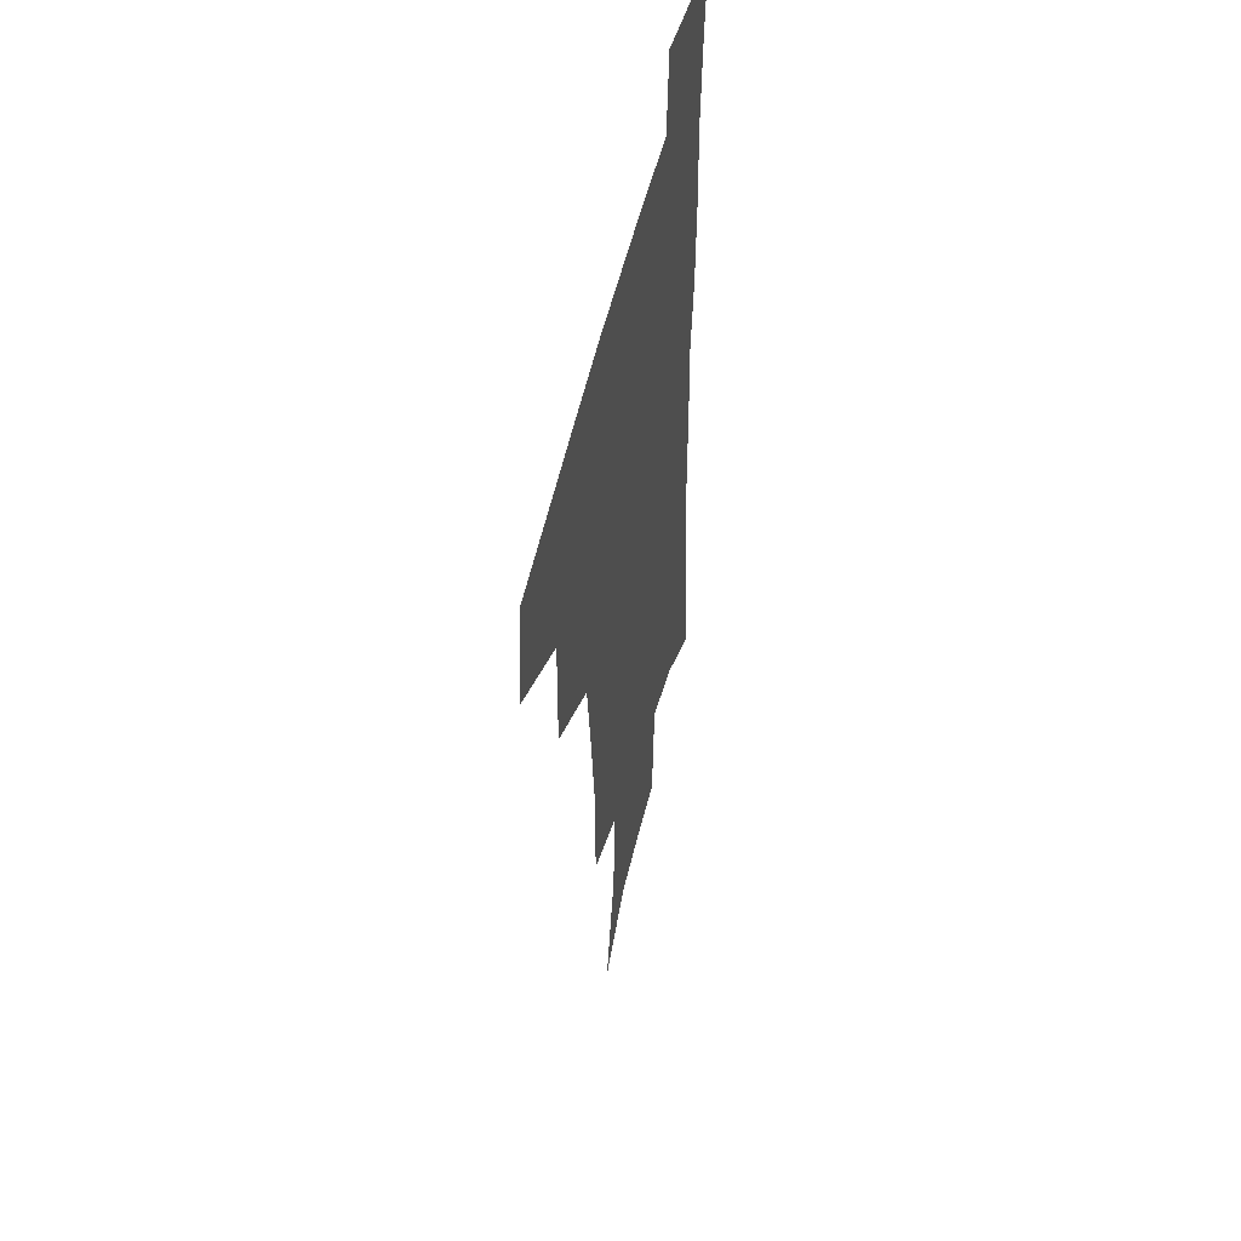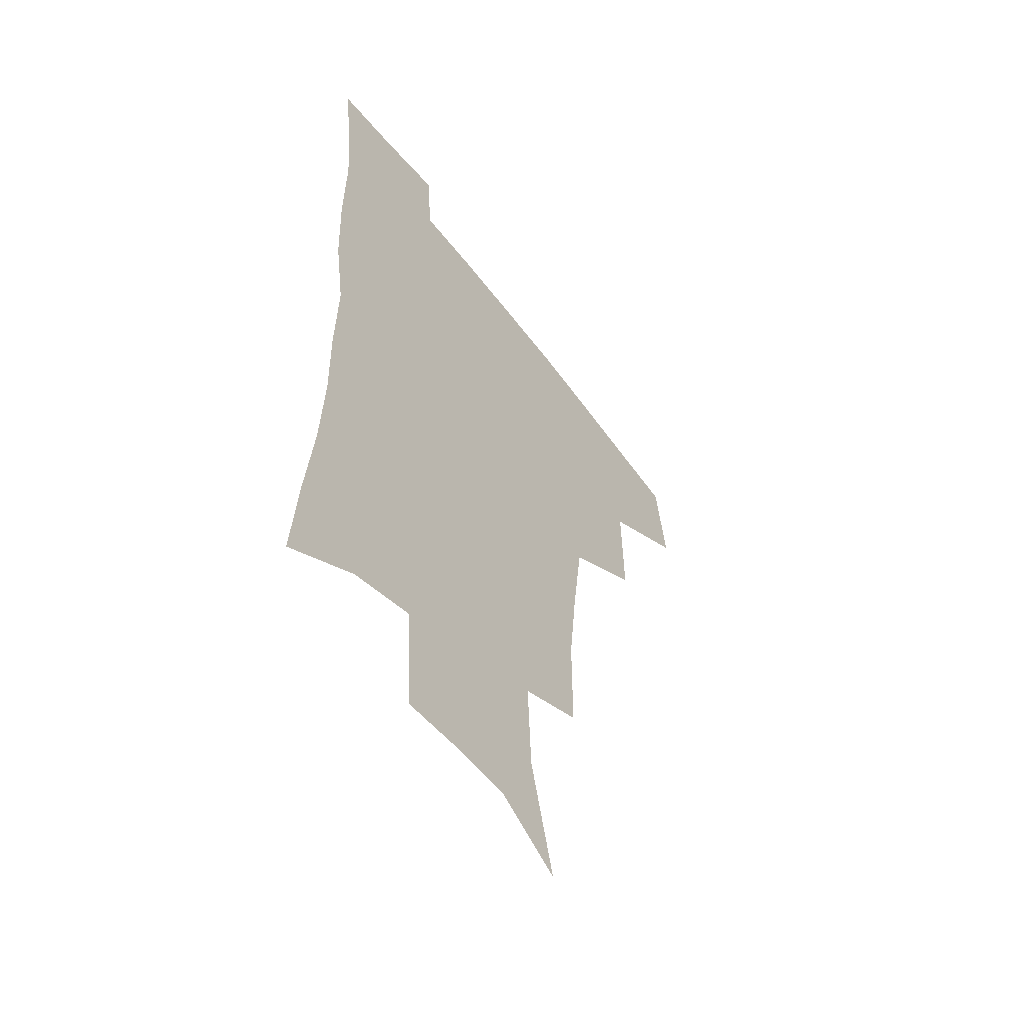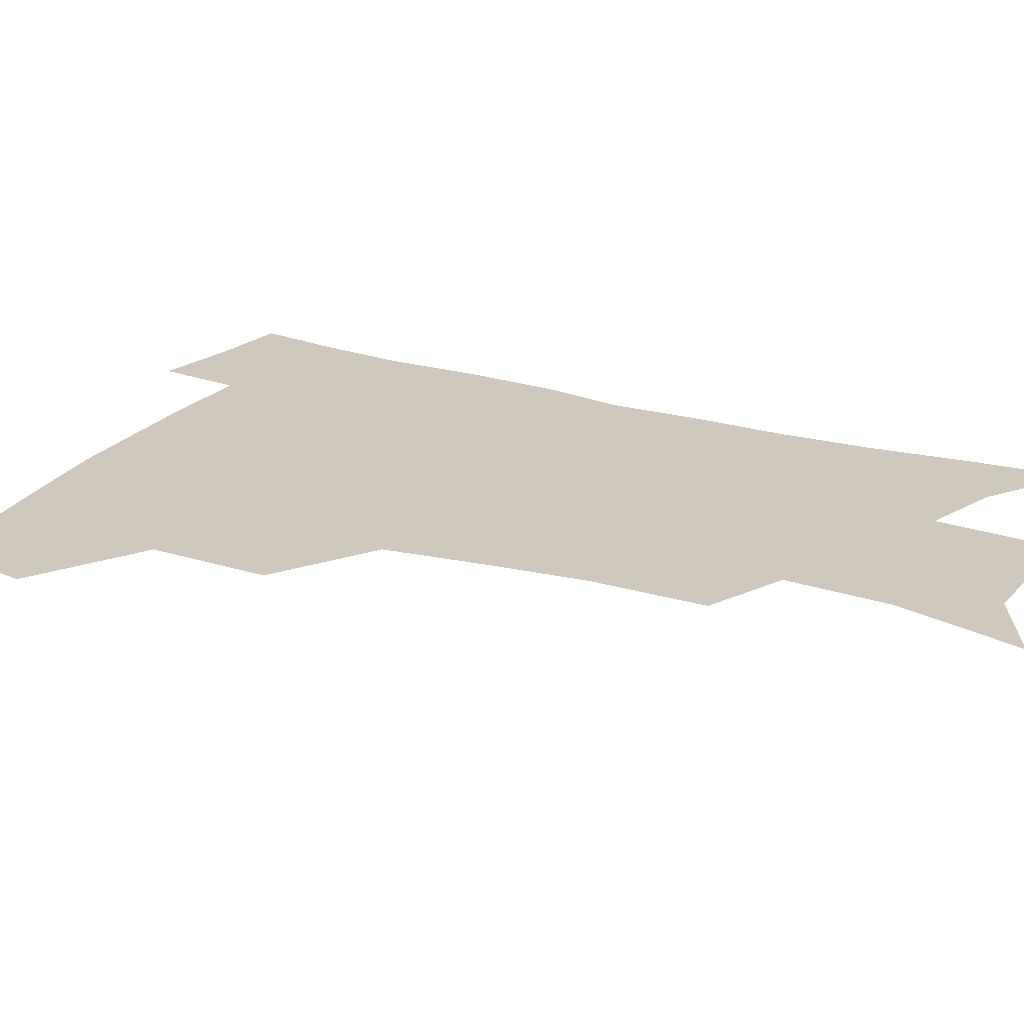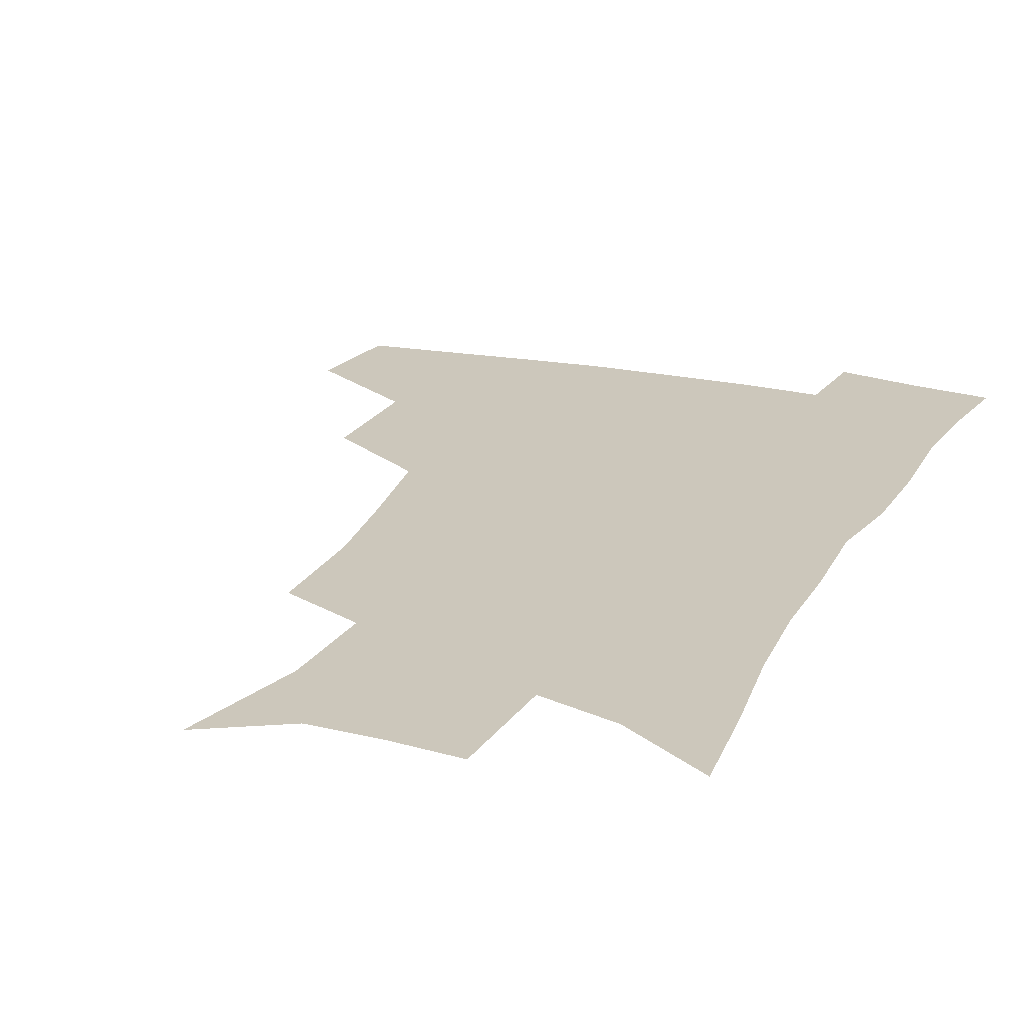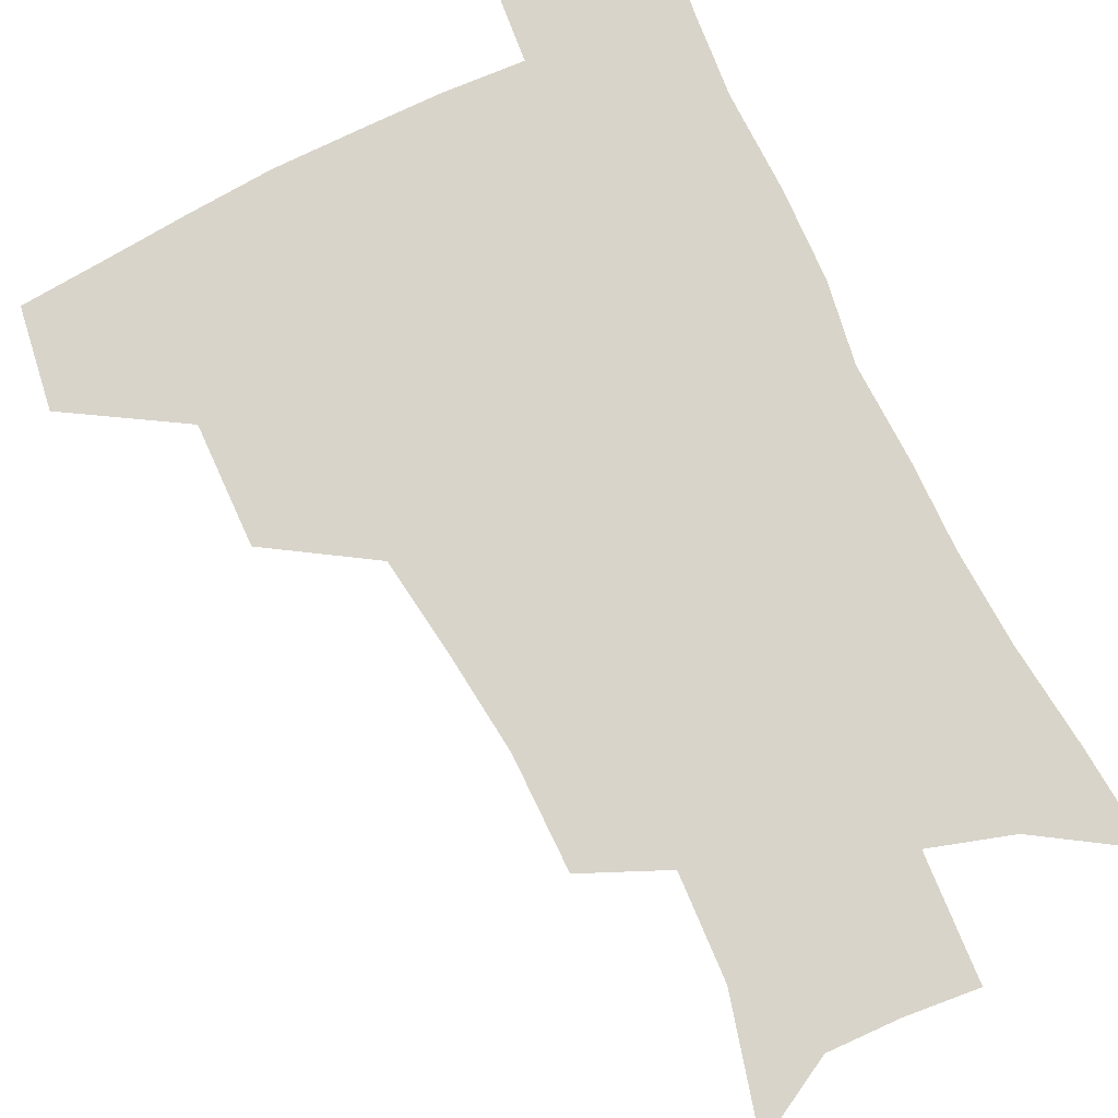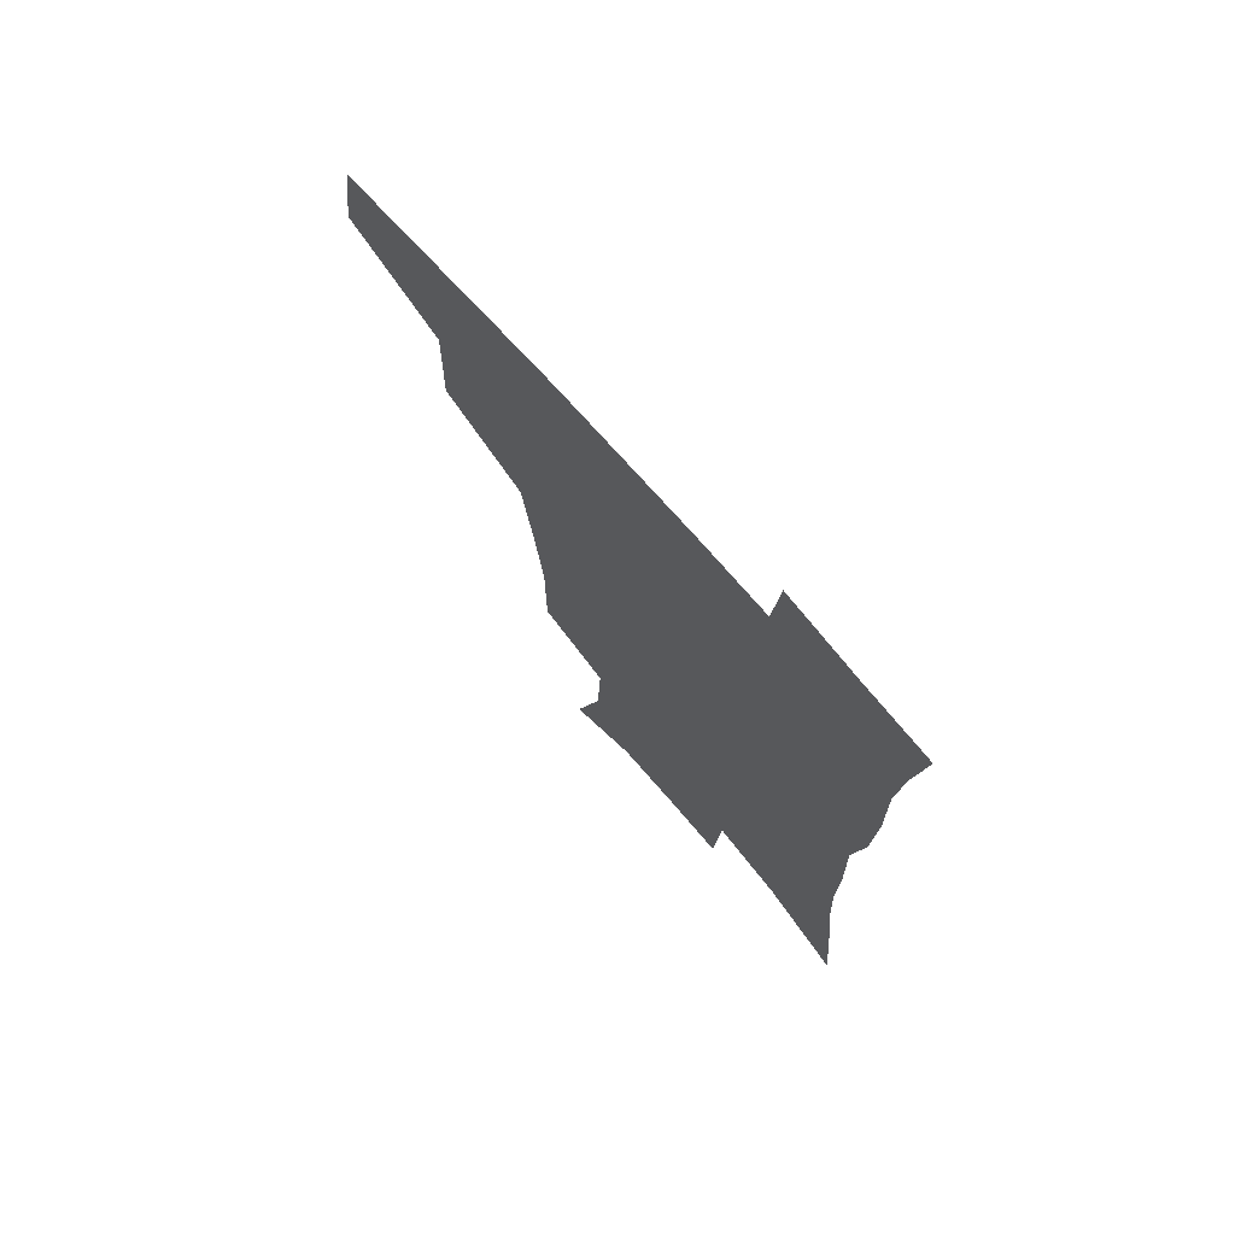
<metadata>
{"format":"obj","ext":"obj","renderer":"f3d","projection":"perspective","resolution":1024,"background":"white","views":[{"elev":51.0,"azim":-77.3,"up":"+Y"},{"elev":-54.9,"azim":126.1,"up":"+Y"},{"elev":22.3,"azim":-62.0,"up":"+Z"},{"elev":21.7,"azim":22.0,"up":"+Z"},{"elev":75.3,"azim":-25.6,"up":"+Z"},{"elev":73.2,"azim":48.7,"up":"+Y"}]}
</metadata>
<code>
v 480.7 441.8 0
v 485.7 476.5 0
v 518.3 377 0
v 519.1 418.6 0
v 517.8 450.1 0
v 515.3 479.2 0
v 561.4 247.9 0
v 561.3 287.1 0
v 557.6 320.1 0
v 552.7 355.4 0
v 548.4 388.5 0
v 549 424.6 0
v 547.4 453.4 0
v 544.2 482 0
v 576.6 155.1 0
v 588 199.7 0
v 589.7 235.6 0
v 587.4 271.2 0
v 585.5 305.2 0
v 582.3 336.1 0
v 579.6 368.2 0
v 578.4 400.3 0
v 577.2 428.7 0
v 576.5 455.9 0
v 573.1 484.3 0
v 604.4 170.5 0
v 611.5 212.3 0
v 611 245.1 0
v 609.8 281.2 0
v 607.9 311.7 0
v 606 342.4 0
v 604.5 372.9 0
v 604 403.4 0
v 603.5 430 0
v 603.4 457.2 0
v 602.4 484.6 0
v 628.8 170 0
v 633.5 215.7 0
v 632.8 250.3 0
v 631.7 281.6 0
v 630.3 314.6 0
v 629.3 345.3 0
v 628.8 375.4 0
v 628.9 404.2 0
v 629.5 430.6 0
v 630.4 457.6 0
v 630.4 484.7 0
v 653.6 167.7 0
v 656.2 210.4 0
v 655.1 247.9 0
v 653.7 281.9 0
v 653.1 311.9 0
v 652.7 342.9 0
v 652.9 372.7 0
v 653.5 401.8 0
v 655 429.3 0
v 656.6 456.8 0
v 658.8 483.4 0
v 661.5 512.8 0
v 683.8 202.1 0
v 680 239.4 0
v 677.6 273.7 0
v 675.8 306.8 0
v 677.6 334.4 0
v 677.6 366 0
v 679 395.4 0
v 680.7 424.8 0
v 682.5 453.9 0
v 685.5 480.5 0
v 690.2 507.1 0
v 715.2 182.2 0
v 712.5 216.5 0
v 708.6 252.2 0
v 706.9 285.1 0
v 707.3 315.5 0
v 706.3 349.7 0
v 710.7 377.9 0
v 711.9 410.2 0
v 711.2 445.2 0
v 713.8 475.1 0
v 717.5 503.4 0
f 4 5 1
f 1 5 2
f 5 6 2
f 10 11 3
f 3 11 4
f 11 12 4
f 4 12 5
f 12 13 5
f 5 13 6
f 13 14 6
f 17 18 7
f 7 18 8
f 18 19 8
f 8 19 9
f 19 20 9
f 9 20 10
f 20 21 10
f 10 21 11
f 21 22 11
f 11 22 12
f 22 23 12
f 12 23 13
f 23 24 13
f 13 24 14
f 24 25 14
f 15 26 16
f 26 27 16
f 16 27 17
f 27 28 17
f 17 28 18
f 28 29 18
f 18 29 19
f 29 30 19
f 19 30 20
f 30 31 20
f 20 31 21
f 31 32 21
f 21 32 22
f 32 33 22
f 22 33 23
f 33 34 23
f 23 34 24
f 34 35 24
f 24 35 25
f 35 36 25
f 26 37 27
f 37 38 27
f 27 38 28
f 38 39 28
f 28 39 29
f 39 40 29
f 29 40 30
f 40 41 30
f 30 41 31
f 41 42 31
f 31 42 32
f 42 43 32
f 32 43 33
f 43 44 33
f 33 44 34
f 44 45 34
f 34 45 35
f 45 46 35
f 35 46 36
f 46 47 36
f 37 48 38
f 48 49 38
f 38 49 39
f 49 50 39
f 39 50 40
f 50 51 40
f 40 51 41
f 51 52 41
f 41 52 42
f 52 53 42
f 42 53 43
f 53 54 43
f 43 54 44
f 54 55 44
f 44 55 45
f 55 56 45
f 45 56 46
f 56 57 46
f 46 57 47
f 57 58 47
f 49 60 50
f 60 61 50
f 50 61 51
f 61 62 51
f 51 62 52
f 62 63 52
f 52 63 53
f 63 64 53
f 53 64 54
f 64 65 54
f 54 65 55
f 65 66 55
f 55 66 56
f 66 67 56
f 56 67 57
f 67 68 57
f 57 68 58
f 68 69 58
f 58 69 59
f 69 70 59
f 60 71 61
f 71 72 61
f 61 72 62
f 72 73 62
f 62 73 63
f 73 74 63
f 63 74 64
f 74 75 64
f 64 75 65
f 75 76 65
f 65 76 66
f 76 77 66
f 66 77 67
f 77 78 67
f 67 78 68
f 78 79 68
f 68 79 69
f 79 80 69
f 69 80 70
f 80 81 70

</code>
